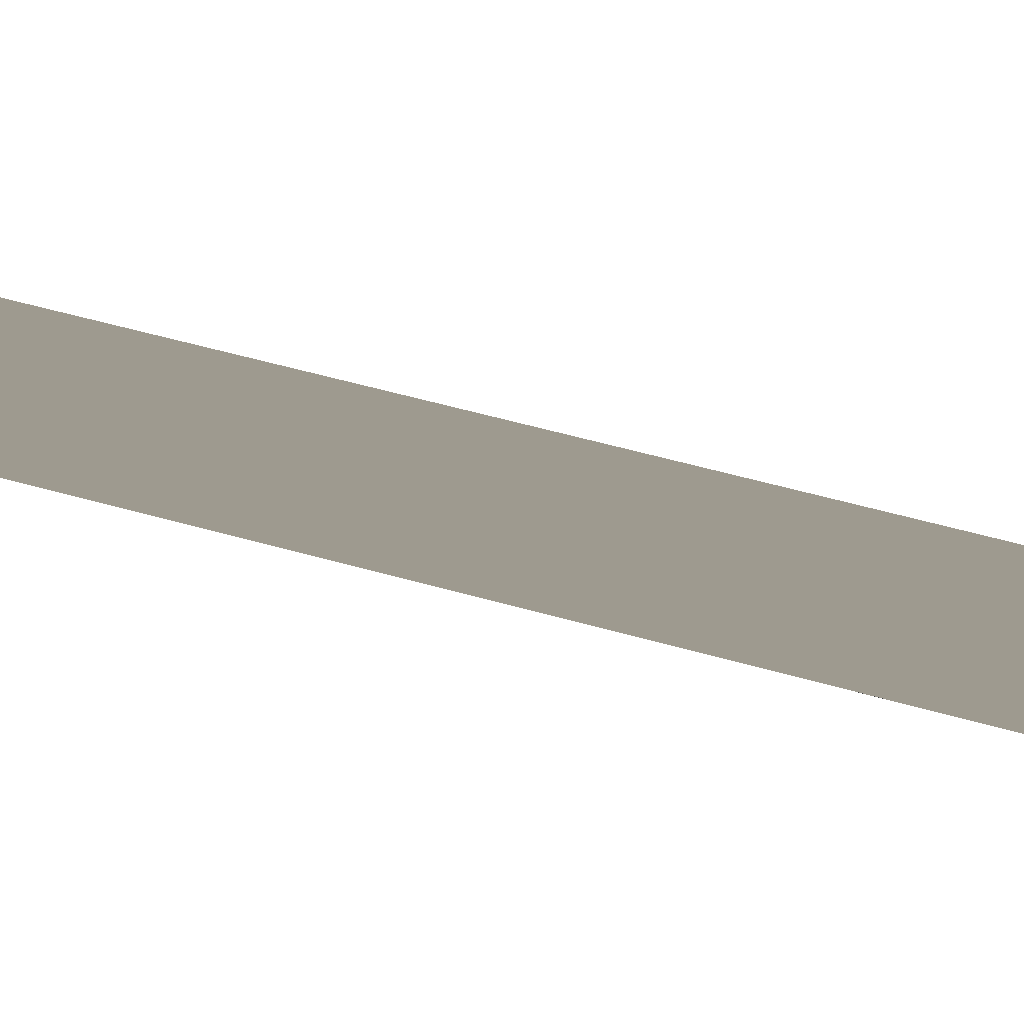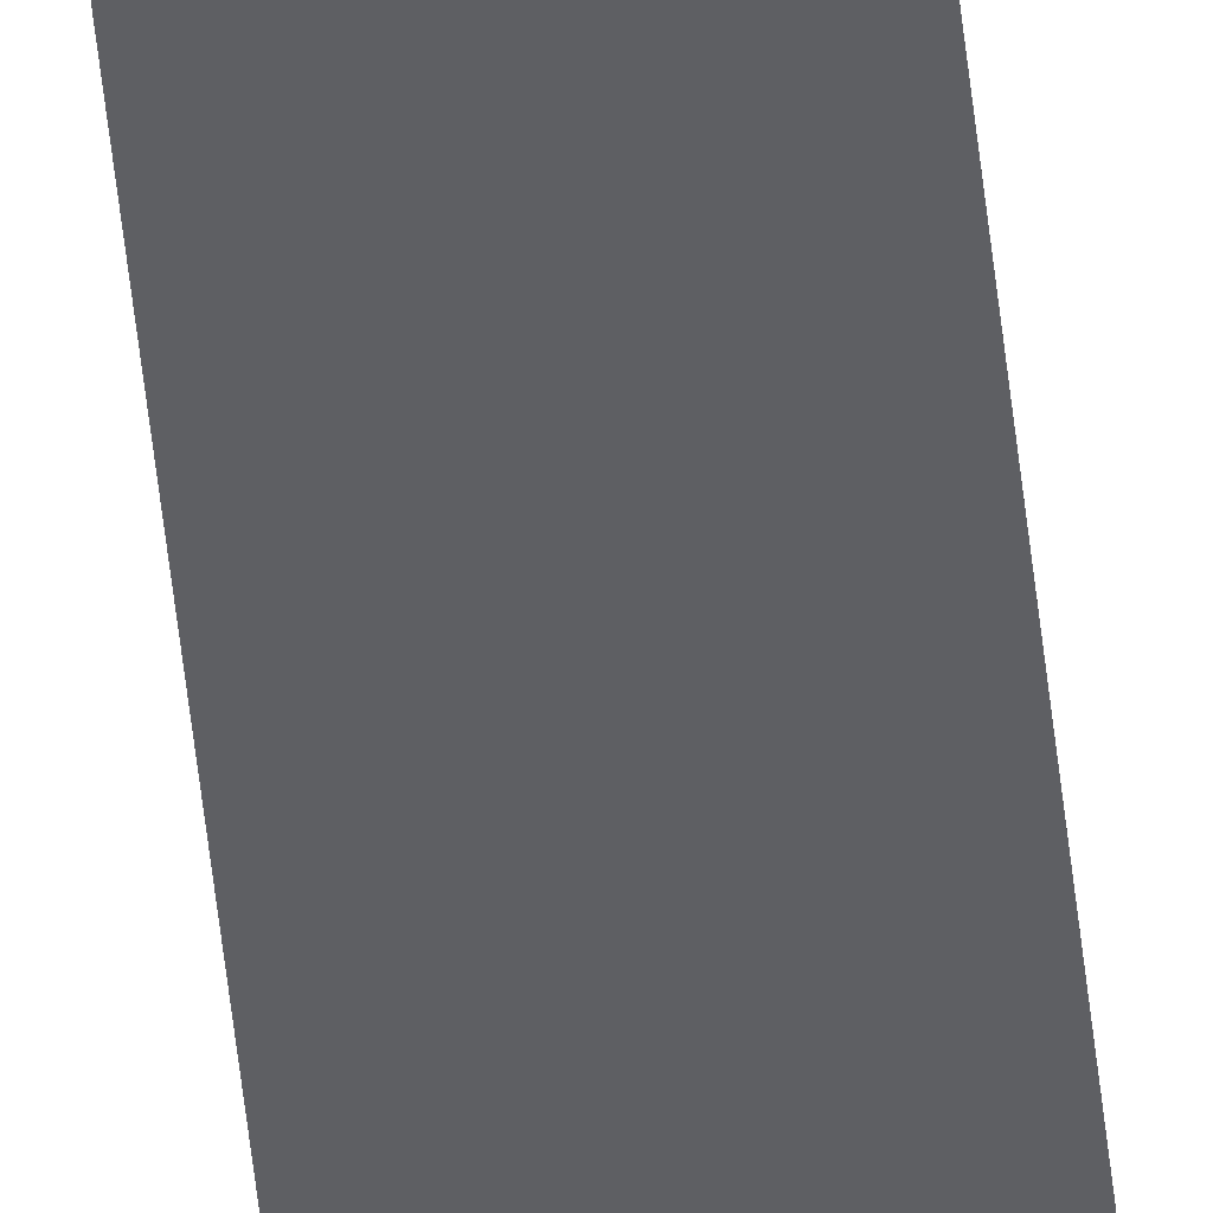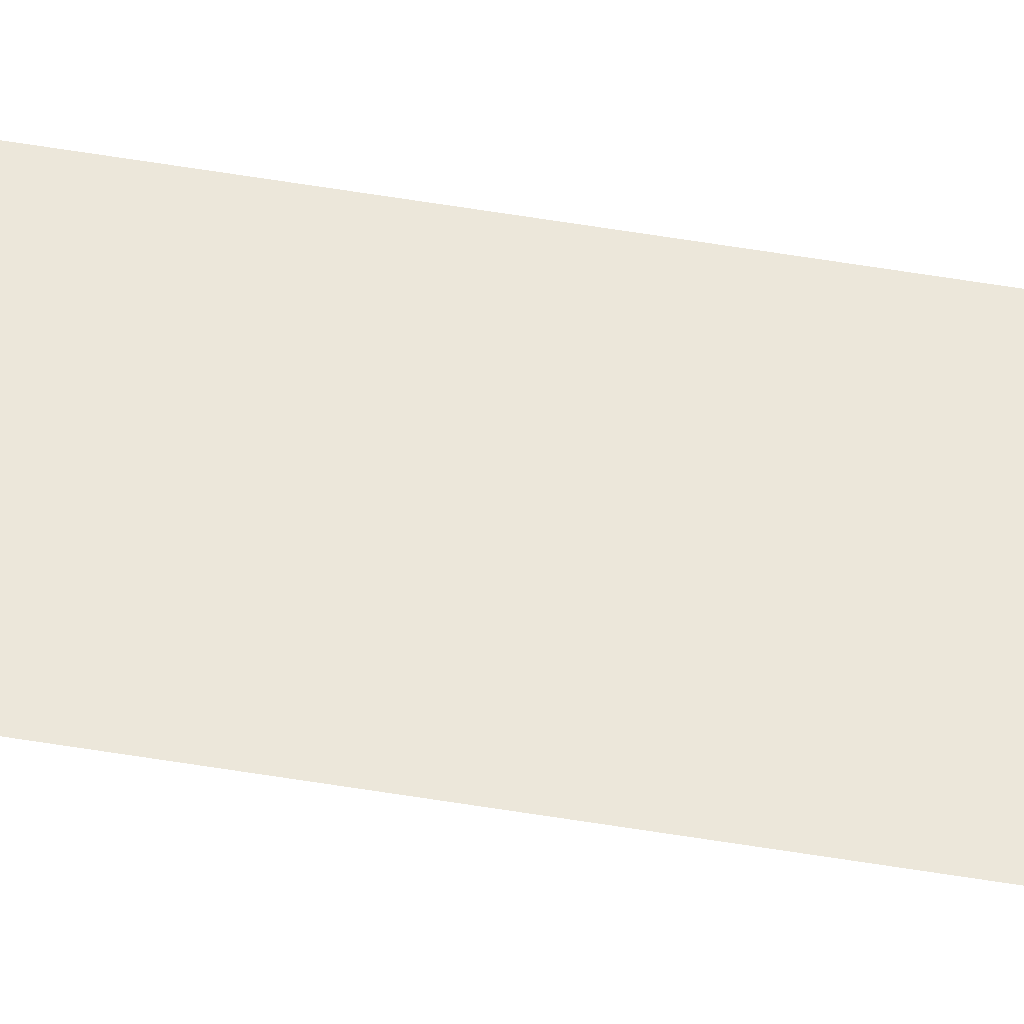
<metadata>
{"format":"obj","ext":"obj","renderer":"f3d","projection":"perspective","resolution":1024,"background":"white","views":[{"elev":3.7,"azim":165.3,"up":"+Y"},{"elev":-40.6,"azim":5.0,"up":"+Y"},{"elev":54.0,"azim":-79.8,"up":"+Y"}]}
</metadata>
<code>
o All_Top.032_Mesh.045
v 12.34 0.4508 -6.01
v 12.34 0.4508 -6.35
v 12.34 0.4508 -6.69
v 12.34 0.4508 -7.03
v 12.34 0.4508 -7.37
v 12.34 0.4508 -7.71
v 12.34 0.4508 -8.051
v 12.34 0.4508 -8.391
v 12.34 0.4508 -8.731
v 12.34 0.4508 -9.071
v 12.29 0.4508 -6.01
v 12.29 0.4508 -6.35
v 12.29 0.4508 -6.69
v 12.29 0.4508 -7.03
v 12.29 0.4508 -7.37
v 12.29 0.4508 -7.71
v 12.29 0.4508 -8.051
v 12.29 0.4508 -8.391
v 12.29 0.4508 -8.731
v 12.29 0.4508 -9.071
f 1 2 3 4 5 6 7 8 9 10 20 19 18 17 16 15 14 13 12 11

</code>
